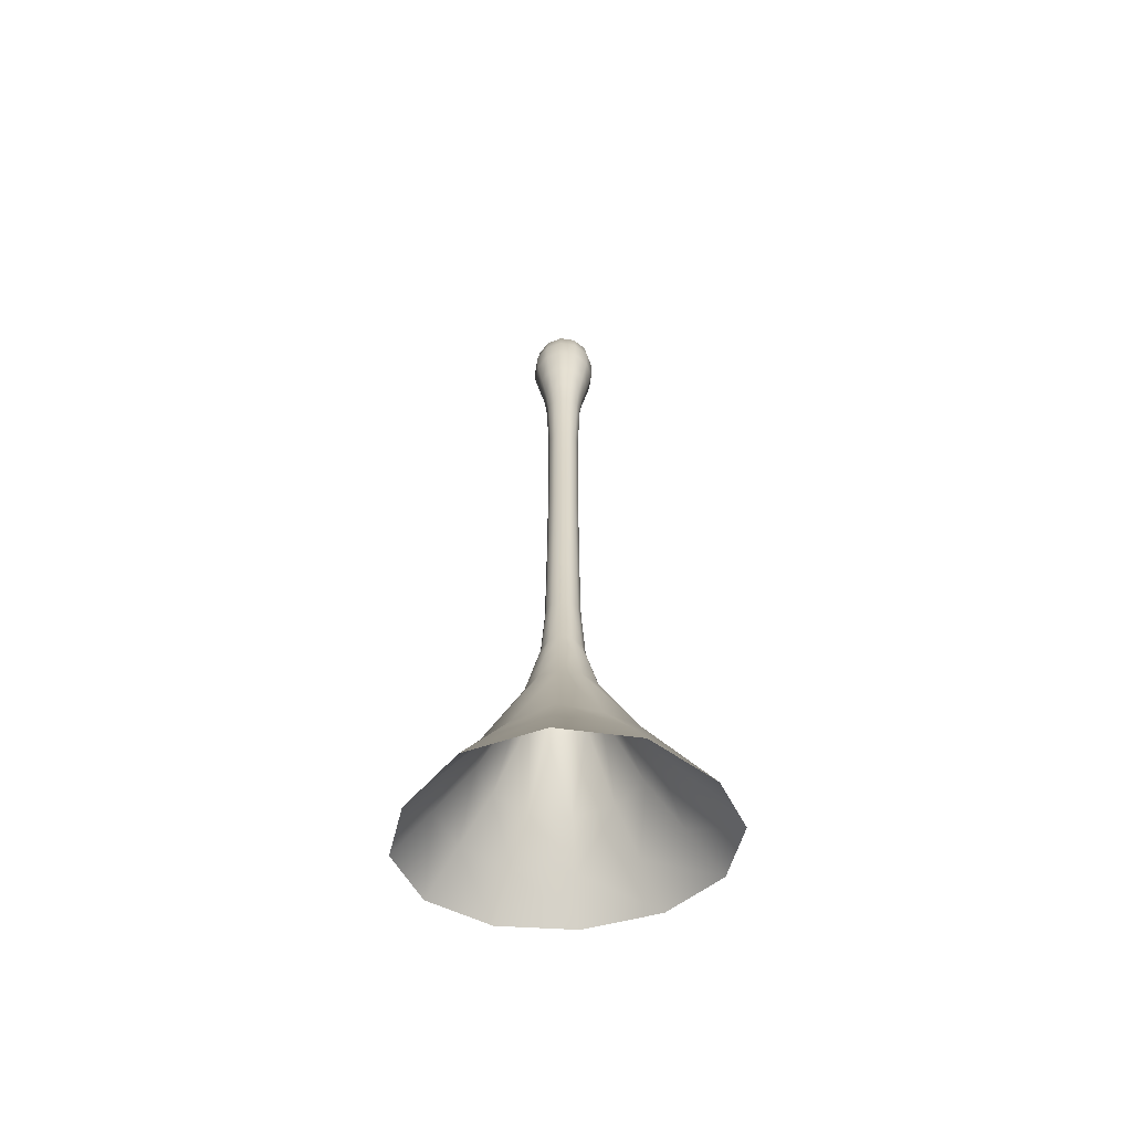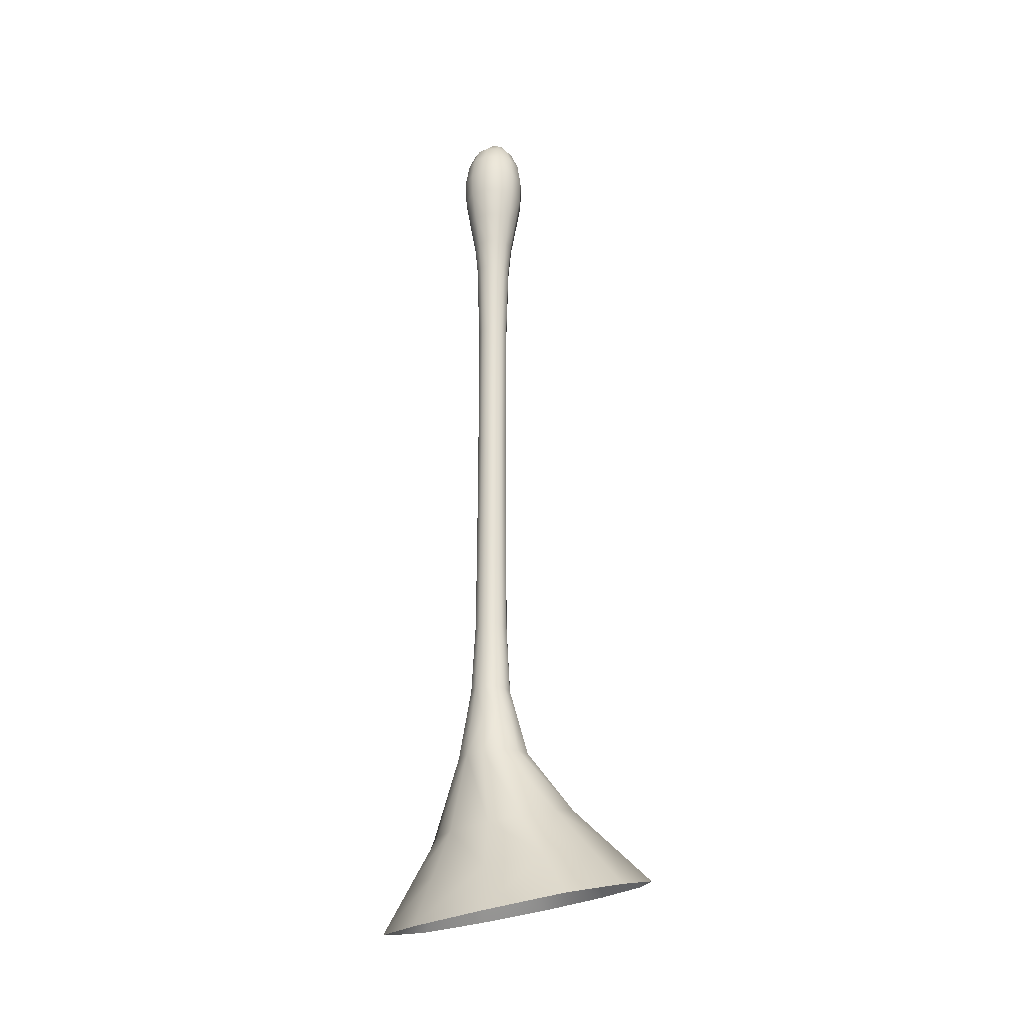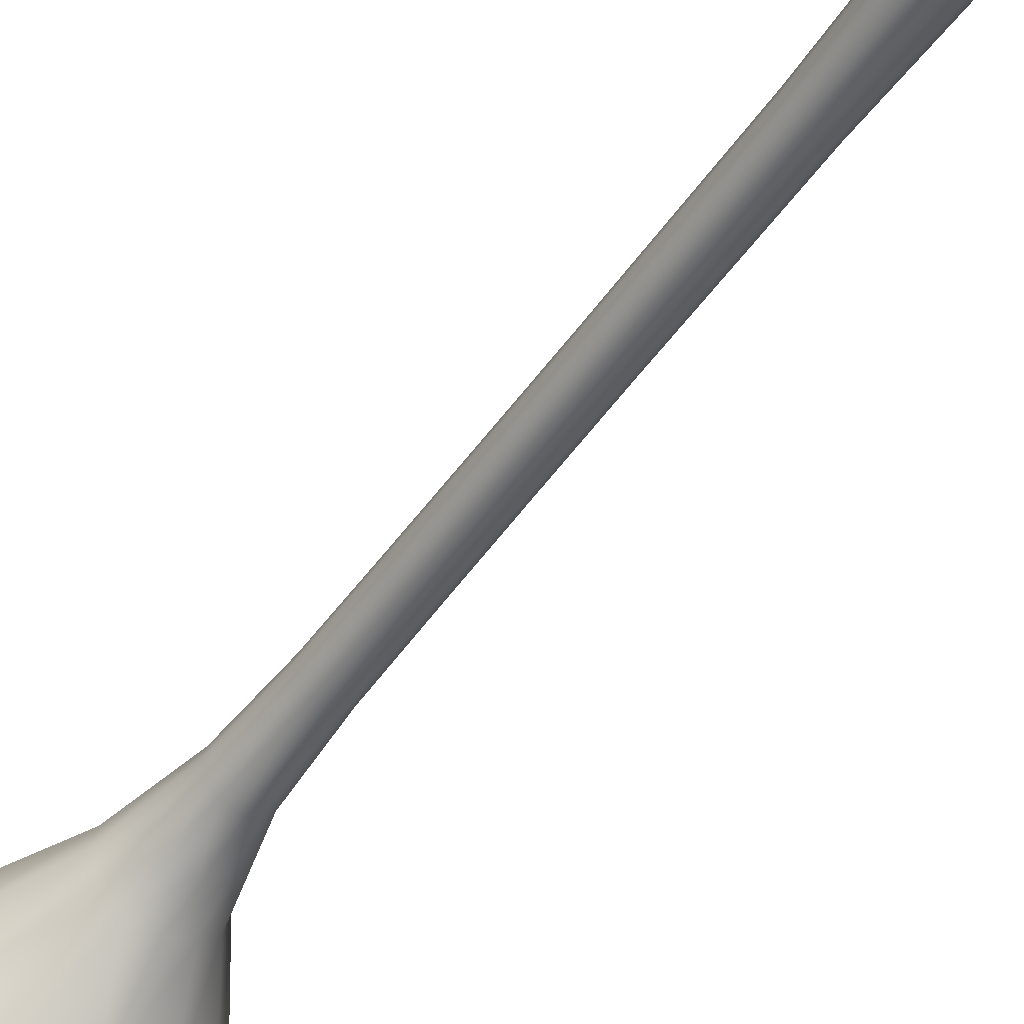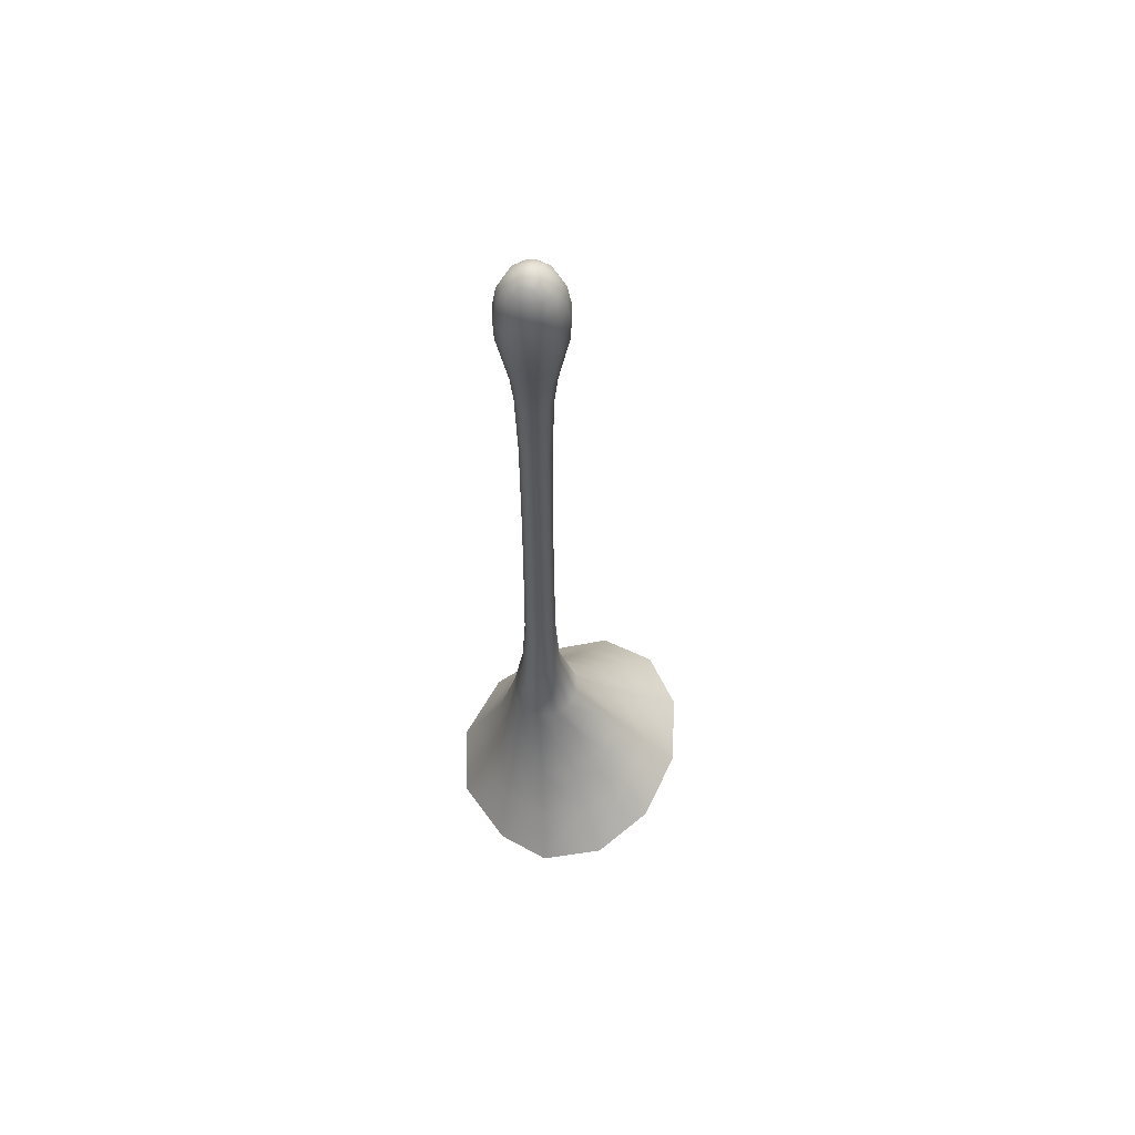
<metadata>
{"format":"obj","ext":"obj","renderer":"f3d","projection":"perspective","resolution":1024,"background":"white","views":[{"elev":-60.7,"azim":-174.4,"up":"+Z"},{"elev":-25.3,"azim":-132.4,"up":"+Z"},{"elev":-48.1,"azim":-32.8,"up":"+Y"},{"elev":61.3,"azim":-75.6,"up":"+Z"}]}
</metadata>
<code>
g pm0536_00_TongueASkin
v -7.758e-08 0.4106 0.626
v -6.713e-08 0.4183 0.619
v 0.006976 0.4164 0.619
v 0.005149 0.41 0.6257
v 0.01208 0.4113 0.619
v 0.008773 0.4085 0.6243
v 0.01395 0.4043 0.619
v 0.009086 0.4043 0.6252
v 0.00923 0.4203 0.6086
v -6.049e-08 0.4228 0.6086
v 0.01599 0.4135 0.6086
v 0.01846 0.4043 0.6086
v 0.01033 0.4222 0.5945
v -6.875e-08 0.425 0.5945
v 0.01789 0.4146 0.5945
v 0.02066 0.4043 0.5945
v 0.01009 0.4218 0.5787
v -7.025e-08 0.4245 0.5787
v 0.01748 0.4144 0.5787
v 0.02018 0.4043 0.5787
v 0.008401 0.4189 0.5593
v -7.526e-08 0.4211 0.5593
v 0.01455 0.4127 0.5593
v 0.0168 0.4043 0.5593
v 0.006613 0.4158 0.539
v -8.202e-08 0.4175 0.539
v 0.01145 0.4109 0.539
v 0.01323 0.4043 0.539
v 0.01135 0.4043 0.5191
v 0.009833 0.41 0.5191
v 0.009819 0.4043 0.4675
v 0.008504 0.4092 0.4675
v 0.005677 0.4141 0.5191
v 0.00491 0.4128 0.4675
v -8.315e-08 0.4157 0.5191
v -8.773e-08 0.4141 0.4675
v 0.01455 0.3959 0.5593
v 0.01748 0.3942 0.5787
v 0.01009 0.3868 0.5787
v 0.01033 0.3864 0.5945
v -6.919e-08 0.3836 0.5945
v -6.87e-08 0.3858 0.6086
v 0.00923 0.3883 0.6086
v -6.962e-08 0.3904 0.619
v 0.006976 0.3922 0.619
v -6.869e-08 0.398 0.626
v 0.005149 0.3987 0.6257
v 0.01208 0.3973 0.619
v 0.008773 0.4001 0.6243
v 0.009086 0.4043 0.6252
v 0.01599 0.3951 0.6086
v 0.01789 0.394 0.5945
v -7.233e-08 0.4043 0.6286
v 0.004847 0.4043 0.6275
v 0.004847 0.4043 0.6275
v -7.233e-08 0.4043 0.6286
v -7.451e-08 0.3841 0.5787
v 0.008401 0.3898 0.5593
v -8.009e-08 0.3875 0.5593
v 0.006613 0.3929 0.539
v -7.615e-08 0.3911 0.539
v 0.01145 0.3977 0.539
v 0.009833 0.3986 0.5191
v 0.005677 0.3945 0.5191
v -7.673e-08 0.393 0.5191
v 0.008504 0.3994 0.4675
v 0.00491 0.3958 0.4675
v -9.105e-08 0.3945 0.4675
v -8.847e-08 0.3946 0.4228
v 0.004862 0.3959 0.4228
v -8.867e-08 0.3947 0.3788
v 0.004808 0.396 0.3788
v -7.712e-08 0.3945 0.3337
v 0.004882 0.3959 0.3337
v -6.473e-08 0.3943 0.289
v 0.005001 0.3956 0.289
v -6.875e-08 0.3939 0.2443
v 0.00521 0.3953 0.2443
v -6.85e-08 0.3916 0.2004
v 0.006396 0.3933 0.2004
v -6.848e-08 0.3855 0.1796
v 0.008858 0.3876 0.1796
v 0.01108 0.398 0.2004
v 0.01534 0.3941 0.1792
v 0.01279 0.4044 0.2004
v 0.01772 0.4029 0.1787
v 0.01108 0.4108 0.2004
v 0.01534 0.4118 0.1782
v 0.006396 0.4154 0.2004
v 0.008858 0.4182 0.1778
v -6.45e-08 0.4172 0.2004
v -6.358e-08 0.4206 0.1777
v 0.00521 0.4133 0.2443
v 0.009023 0.4095 0.2443
v -6.528e-08 0.4147 0.2443
v 0.009023 0.3991 0.2443
v 0.01042 0.4043 0.2443
v 0.005001 0.413 0.289
v 0.008662 0.4093 0.289
v -7.261e-08 0.4143 0.289
v 0.008662 0.3993 0.289
v 0.01 0.4043 0.289
v 0.004882 0.4128 0.3337
v 0.008456 0.4092 0.3337
v -8.295e-08 0.4141 0.3337
v 0.008456 0.3994 0.3337
v 0.009764 0.4043 0.3337
v 0.004808 0.4126 0.3788
v 0.008327 0.4091 0.3788
v -9.125e-08 0.4139 0.3788
v 0.008327 0.3995 0.3788
v 0.009616 0.4043 0.3788
v 0.004862 0.4127 0.4228
v 0.008422 0.4092 0.4228
v -8.875e-08 0.414 0.4228
v 0.008422 0.3994 0.4228
v 0.009725 0.4043 0.4228
v 0.02349 0.4271 0.1064
v 0.03421 0.439 0.07589
v 0.05925 0.4152 0.08244
v 0.04069 0.4157 0.109
v -5.118e-08 0.4366 0.1035
v -5.004e-08 0.4504 0.07257
v 0.06841 0.3864 0.08977
v 0.04698 0.3931 0.1151
v 0.05925 0.357 0.09739
v 0.04069 0.3718 0.1206
v 0.03421 0.3356 0.103
v 0.02349 0.3547 0.1253
v -6.132e-08 0.3279 0.105
v -6.741e-08 0.3482 0.1271
v 0.01132 0.421 0.1552
v 0.01961 0.4128 0.1559
v -6.265e-08 0.424 0.1549
v 0.01132 0.382 0.1587
v -6.846e-08 0.3794 0.1588
v 0.01961 0.3902 0.158
v 0.02264 0.4015 0.157
v -5.522e-08 0.3076 0.08303
v 0.04492 0.3166 0.08076
v 0.0778 0.3422 0.07423
v 0.08984 0.3797 0.06446
v 0.0778 0.4147 0.05591
v 0.04492 0.451 0.04541
v -4.89e-08 0.4641 0.04161
v -7.758e-08 0.4106 0.626
v -0.005149 0.41 0.6257
v -0.006976 0.4164 0.619
v -6.713e-08 0.4183 0.619
v -0.01208 0.4113 0.619
v -0.008773 0.4085 0.6243
v -0.01395 0.4043 0.619
v -0.009086 0.4043 0.6252
v -0.00923 0.4203 0.6086
v -6.049e-08 0.4228 0.6086
v -0.01599 0.4135 0.6086
v -0.01846 0.4043 0.6086
v -0.01033 0.4222 0.5945
v -6.875e-08 0.425 0.5945
v -0.01789 0.4146 0.5945
v -0.02066 0.4043 0.5945
v -0.01009 0.4218 0.5787
v -7.025e-08 0.4245 0.5787
v -0.01748 0.4144 0.5787
v -0.02018 0.4043 0.5787
v -0.008401 0.4189 0.5593
v -7.526e-08 0.4211 0.5593
v -0.01455 0.4127 0.5593
v -0.0168 0.4043 0.5593
v -0.006613 0.4158 0.539
v -8.202e-08 0.4175 0.539
v -0.01145 0.4109 0.539
v -0.01323 0.4043 0.539
v -0.01135 0.4043 0.5191
v -0.009834 0.41 0.5191
v -0.009819 0.4043 0.4675
v -0.008504 0.4092 0.4675
v -0.005678 0.4141 0.5191
v -0.00491 0.4128 0.4675
v -8.315e-08 0.4157 0.5191
v -8.773e-08 0.4141 0.4675
v -0.01455 0.3959 0.5593
v -0.01748 0.3942 0.5787
v -0.01009 0.3868 0.5787
v -0.01033 0.3864 0.5945
v -6.919e-08 0.3836 0.5945
v -6.87e-08 0.3858 0.6086
v -0.00923 0.3883 0.6086
v -6.962e-08 0.3904 0.619
v -0.006976 0.3922 0.619
v -6.869e-08 0.398 0.626
v -0.005149 0.3987 0.6257
v -0.01208 0.3973 0.619
v -0.008773 0.4001 0.6243
v -0.009086 0.4043 0.6252
v -0.01599 0.3951 0.6086
v -0.01789 0.394 0.5945
v -7.233e-08 0.4043 0.6286
v -0.004847 0.4043 0.6275
v -7.233e-08 0.4043 0.6286
v -0.004847 0.4043 0.6275
v -7.451e-08 0.3841 0.5787
v -0.008401 0.3898 0.5593
v -8.009e-08 0.3875 0.5593
v -0.006613 0.3929 0.539
v -7.615e-08 0.3911 0.539
v -0.01145 0.3977 0.539
v -0.009834 0.3986 0.5191
v -0.005678 0.3945 0.5191
v -7.673e-08 0.393 0.5191
v -0.008504 0.3994 0.4675
v -0.00491 0.3958 0.4675
v -9.105e-08 0.3945 0.4675
v -8.847e-08 0.3946 0.4228
v -0.004863 0.3959 0.4228
v -8.867e-08 0.3947 0.3788
v -0.004808 0.396 0.3788
v -7.712e-08 0.3945 0.3337
v -0.004882 0.3959 0.3337
v -6.473e-08 0.3943 0.289
v -0.005001 0.3956 0.289
v -6.875e-08 0.3939 0.2443
v -0.00521 0.3953 0.2443
v -6.85e-08 0.3916 0.2004
v -0.006396 0.3933 0.2004
v -6.848e-08 0.3855 0.1796
v -0.008858 0.3876 0.1796
v -0.01108 0.398 0.2004
v -0.01534 0.3941 0.1792
v -0.01279 0.4044 0.2004
v -0.01772 0.4029 0.1787
v -0.01108 0.4108 0.2004
v -0.01534 0.4118 0.1782
v -0.006396 0.4154 0.2004
v -0.008858 0.4182 0.1778
v -6.45e-08 0.4172 0.2004
v -6.358e-08 0.4206 0.1777
v -0.00521 0.4133 0.2443
v -0.009023 0.4095 0.2443
v -6.528e-08 0.4147 0.2443
v -0.009023 0.3991 0.2443
v -0.01042 0.4043 0.2443
v -0.005001 0.413 0.289
v -0.008662 0.4093 0.289
v -7.261e-08 0.4143 0.289
v -0.008662 0.3993 0.289
v -0.01 0.4043 0.289
v -0.004882 0.4128 0.3337
v -0.008456 0.4092 0.3337
v -8.295e-08 0.4141 0.3337
v -0.008456 0.3994 0.3337
v -0.009764 0.4043 0.3337
v -0.004808 0.4126 0.3788
v -0.008328 0.4091 0.3788
v -9.125e-08 0.4139 0.3788
v -0.008328 0.3995 0.3788
v -0.009616 0.4043 0.3788
v -0.004863 0.4127 0.4228
v -0.008422 0.4092 0.4228
v -8.875e-08 0.414 0.4228
v -0.008422 0.3994 0.4228
v -0.009725 0.4043 0.4228
v -0.02349 0.4271 0.1064
v -0.04069 0.4157 0.109
v -0.05925 0.4152 0.08244
v -0.03421 0.439 0.07589
v -5.118e-08 0.4366 0.1035
v -5.004e-08 0.4504 0.07257
v -0.04698 0.3931 0.1151
v -0.06841 0.3864 0.08977
v -0.05925 0.357 0.09739
v -0.04069 0.3718 0.1206
v -0.03421 0.3356 0.103
v -0.02349 0.3547 0.1253
v -6.132e-08 0.3279 0.105
v -6.741e-08 0.3482 0.1271
v -0.01132 0.421 0.1552
v -0.01961 0.4128 0.1559
v -6.265e-08 0.424 0.1549
v -0.01132 0.382 0.1587
v -6.846e-08 0.3794 0.1588
v -0.01961 0.3902 0.158
v -0.02264 0.4015 0.157
v -0.08984 0.3797 0.06446
v -0.07781 0.4147 0.05591
v -0.04492 0.451 0.04541
v -4.89e-08 0.4641 0.04161
v -0.0778 0.3422 0.07423
v -0.04492 0.3166 0.08076
v -5.522e-08 0.3076 0.08303
g pm0536_00_TongueASkin_0
f 3 2 1
f 4 3 1
f 5 3 4
f 6 5 4
f 7 5 6
f 8 7 6
f 3 9 2
f 9 10 2
f 11 9 3
f 5 11 3
f 12 11 5
f 7 12 5
f 9 13 10
f 13 14 10
f 15 13 9
f 11 15 9
f 16 15 11
f 12 16 11
f 13 17 14
f 17 18 14
f 19 17 13
f 15 19 13
f 20 19 15
f 16 20 15
f 17 21 18
f 21 22 18
f 23 21 17
f 19 23 17
f 24 23 19
f 20 24 19
f 21 25 22
f 25 26 22
f 27 25 21
f 23 27 21
f 28 27 23
f 24 28 23
f 28 29 27
f 29 30 27
f 27 30 25
f 30 29 31
f 32 30 31
f 30 32 33
f 30 33 25
f 25 33 26
f 32 34 33
f 33 34 35
f 33 35 26
f 34 36 35
f 28 24 37
f 37 24 38
f 37 38 39
f 39 38 40
f 39 40 41
f 41 40 42
f 40 43 42
f 42 43 44
f 43 45 44
f 44 45 46
f 45 47 46
f 45 48 47
f 48 49 47
f 48 7 49
f 7 50 49
f 51 48 45
f 43 51 45
f 12 7 48
f 51 12 48
f 52 51 43
f 40 52 43
f 16 12 51
f 52 16 51
f 38 52 40
f 20 16 52
f 38 20 52
f 24 20 38
f 53 46 47
f 54 53 47
f 54 47 49
f 50 54 49
f 56 55 4
f 1 56 4
f 4 55 6
f 55 8 6
f 57 39 41
f 58 39 57
f 59 58 57
f 58 37 39
f 60 58 59
f 61 60 59
f 62 37 58
f 60 62 58
f 62 28 37
f 29 28 62
f 63 29 62
f 63 62 60
f 64 63 60
f 64 60 61
f 65 64 61
f 63 66 29
f 66 31 29
f 67 66 63
f 64 67 63
f 68 67 64
f 65 68 64
f 68 69 67
f 69 70 67
f 67 70 66
f 69 71 70
f 71 72 70
f 71 73 72
f 73 74 72
f 73 75 74
f 75 76 74
f 75 77 76
f 77 78 76
f 77 79 78
f 79 80 78
f 79 81 80
f 81 82 80
f 80 82 83
f 82 84 83
f 83 84 85
f 84 86 85
f 87 85 86
f 88 87 86
f 87 88 89
f 88 90 89
f 89 90 91
f 90 92 91
f 87 89 93
f 94 87 93
f 87 94 85
f 89 91 95
f 93 89 95
f 80 83 96
f 78 80 96
f 83 85 97
f 96 83 97
f 94 97 85
f 94 93 98
f 99 94 98
f 94 99 97
f 93 95 100
f 98 93 100
f 78 96 101
f 76 78 101
f 96 97 102
f 101 96 102
f 99 102 97
f 99 98 103
f 104 99 103
f 99 104 102
f 98 100 105
f 103 98 105
f 76 101 106
f 74 76 106
f 101 102 107
f 106 101 107
f 104 107 102
f 104 103 108
f 109 104 108
f 104 109 107
f 103 105 110
f 108 103 110
f 74 106 111
f 72 74 111
f 106 107 112
f 111 106 112
f 109 112 107
f 109 108 113
f 114 109 113
f 109 114 112
f 108 110 115
f 113 108 115
f 72 111 116
f 70 72 116
f 111 112 117
f 116 111 117
f 114 117 112
f 114 113 34
f 32 114 34
f 114 32 117
f 113 115 36
f 34 113 36
f 70 116 66
f 116 117 31
f 66 116 31
f 32 31 117
f 120 119 118
f 121 120 118
f 118 119 122
f 119 123 122
f 120 121 124
f 121 125 124
f 126 124 125
f 127 126 125
f 128 126 127
f 129 128 127
f 130 128 129
f 131 130 129
f 121 118 132
f 133 121 132
f 121 133 125
f 118 122 134
f 132 118 134
f 131 129 135
f 136 131 135
f 129 127 137
f 135 129 137
f 127 125 138
f 137 127 138
f 133 138 125
f 130 139 128
f 139 140 128
f 128 140 126
f 140 141 126
f 133 88 138
f 88 86 138
f 137 138 86
f 133 132 90
f 88 133 90
f 132 134 92
f 90 132 92
f 136 135 82
f 81 136 82
f 135 137 84
f 82 135 84
f 84 137 86
f 141 142 124
f 126 141 124
f 124 142 143
f 120 124 143
f 120 143 119
f 143 144 119
f 119 144 123
f 144 145 123
f 148 147 146
f 149 148 146
f 148 150 147
f 150 151 147
f 150 152 151
f 152 153 151
f 154 148 149
f 155 154 149
f 156 150 148
f 154 156 148
f 157 152 150
f 156 157 150
f 158 154 155
f 159 158 155
f 160 156 154
f 158 160 154
f 161 157 156
f 160 161 156
f 162 158 159
f 163 162 159
f 164 160 158
f 162 164 158
f 165 161 160
f 164 165 160
f 166 162 163
f 167 166 163
f 168 164 162
f 166 168 162
f 169 165 164
f 168 169 164
f 170 166 167
f 171 170 167
f 172 168 166
f 170 172 166
f 173 169 168
f 172 173 168
f 174 173 172
f 175 174 172
f 175 172 170
f 174 175 176
f 175 177 176
f 177 175 178
f 178 175 170
f 178 170 171
f 179 177 178
f 179 178 180
f 180 178 171
f 181 179 180
f 169 173 182
f 169 182 183
f 183 182 184
f 183 184 185
f 185 184 186
f 185 186 187
f 188 185 187
f 188 187 189
f 190 188 189
f 190 189 191
f 192 190 191
f 193 190 192
f 194 193 192
f 152 193 194
f 195 152 194
f 196 188 190
f 193 196 190
f 157 196 193
f 152 157 193
f 197 185 188
f 196 197 188
f 161 197 196
f 157 161 196
f 197 183 185
f 165 183 197
f 161 165 197
f 165 169 183
f 191 198 192
f 198 199 192
f 199 195 194
f 192 199 194
f 200 146 147
f 201 200 147
f 201 147 151
f 153 201 151
f 184 202 186
f 184 203 202
f 203 204 202
f 182 203 184
f 203 205 204
f 205 206 204
f 207 205 203
f 182 207 203
f 173 207 182
f 173 174 207
f 174 208 207
f 207 208 205
f 208 209 205
f 205 209 206
f 209 210 206
f 211 208 174
f 176 211 174
f 212 209 208
f 211 212 208
f 213 210 209
f 212 213 209
f 214 213 212
f 215 214 212
f 215 212 211
f 216 214 215
f 217 216 215
f 218 216 217
f 219 218 217
f 220 218 219
f 221 220 219
f 222 220 221
f 223 222 221
f 224 222 223
f 225 224 223
f 226 224 225
f 227 226 225
f 227 225 228
f 229 227 228
f 229 228 230
f 231 229 230
f 230 232 231
f 232 233 231
f 233 232 234
f 235 233 234
f 235 234 236
f 237 235 236
f 234 232 238
f 232 239 238
f 239 232 230
f 234 238 240
f 236 234 240
f 228 225 241
f 225 223 241
f 228 241 242
f 230 228 242
f 242 239 230
f 238 239 243
f 239 244 243
f 244 239 242
f 238 243 245
f 240 238 245
f 241 223 246
f 223 221 246
f 241 246 247
f 242 241 247
f 247 244 242
f 243 244 248
f 244 249 248
f 249 244 247
f 243 248 250
f 245 243 250
f 246 221 251
f 221 219 251
f 246 251 252
f 247 246 252
f 252 249 247
f 248 249 253
f 249 254 253
f 254 249 252
f 248 253 255
f 250 248 255
f 251 219 256
f 219 217 256
f 251 256 257
f 252 251 257
f 257 254 252
f 253 254 258
f 254 259 258
f 259 254 257
f 253 258 260
f 255 253 260
f 256 217 261
f 217 215 261
f 256 261 262
f 257 256 262
f 262 259 257
f 258 259 179
f 259 177 179
f 177 259 262
f 258 179 181
f 260 258 181
f 261 215 211
f 261 211 176
f 262 261 176
f 176 177 262
f 265 264 263
f 266 265 263
f 266 263 267
f 268 266 267
f 269 264 265
f 270 269 265
f 270 271 269
f 271 272 269
f 271 273 272
f 273 274 272
f 273 275 274
f 275 276 274
f 263 264 277
f 264 278 277
f 278 264 269
f 263 277 279
f 267 263 279
f 274 276 280
f 276 281 280
f 274 280 282
f 272 274 282
f 272 282 283
f 269 272 283
f 283 278 269
f 270 284 271
f 284 270 285
f 270 265 285
f 286 285 265
f 266 286 265
f 287 286 266
f 268 287 266
f 279 277 235
f 237 279 235
f 235 277 233
f 277 278 233
f 233 278 283
f 231 233 283
f 283 282 229
f 231 283 229
f 229 282 227
f 282 280 227
f 227 280 226
f 280 281 226
f 284 288 271
f 271 288 273
f 288 289 273
f 273 289 275
f 289 290 275

</code>
